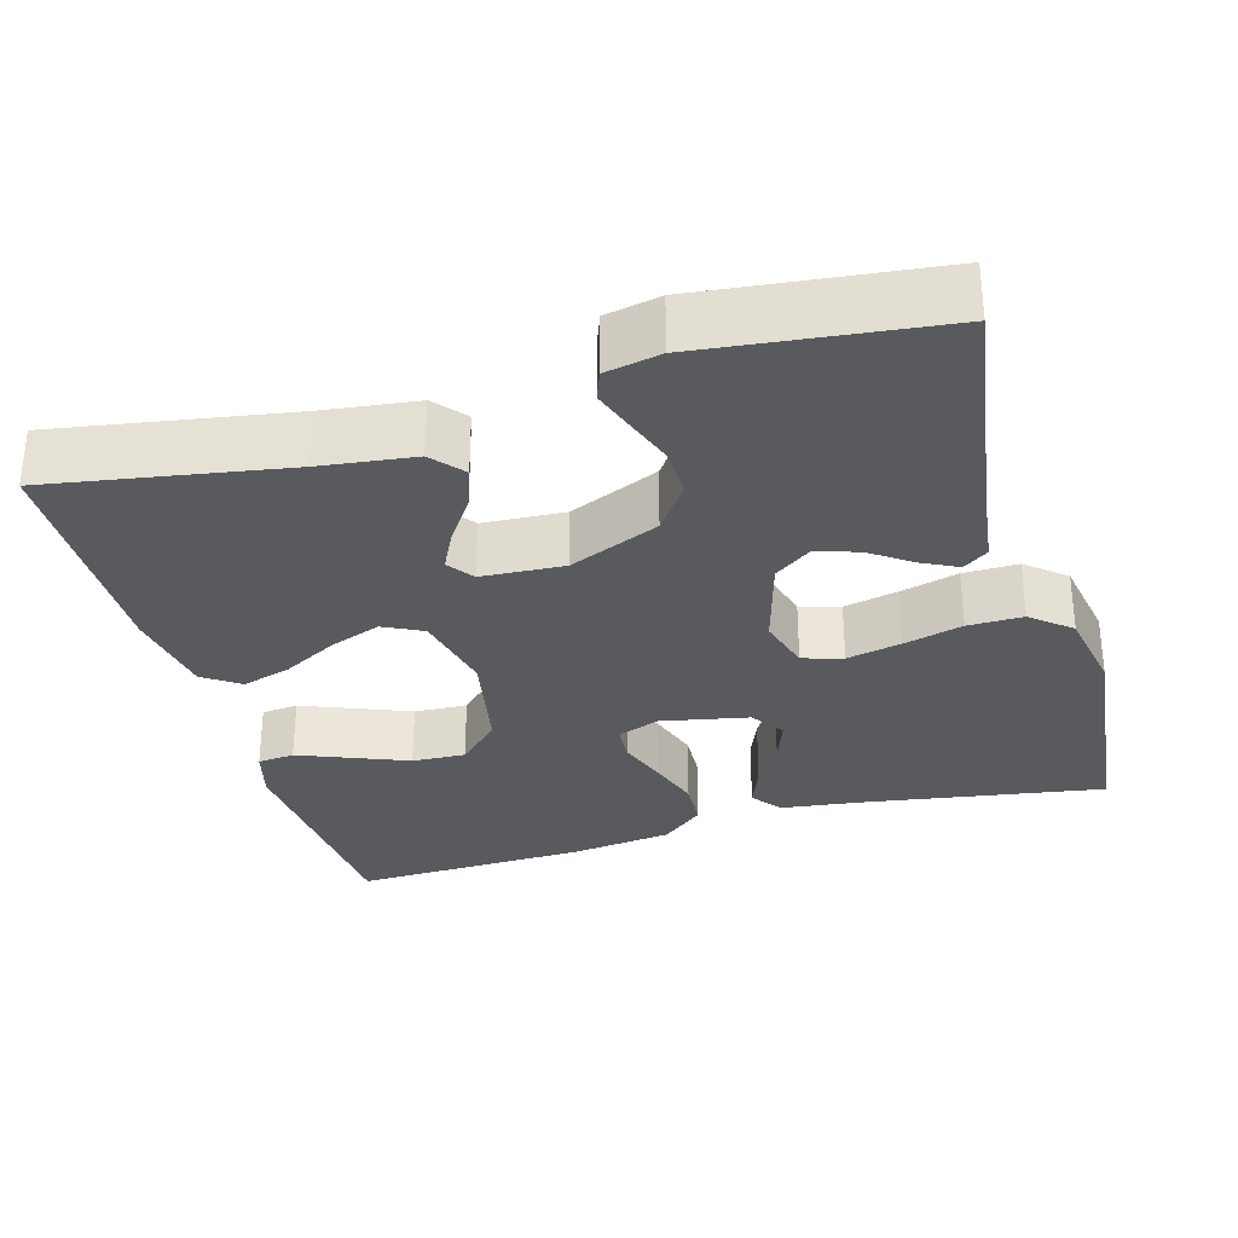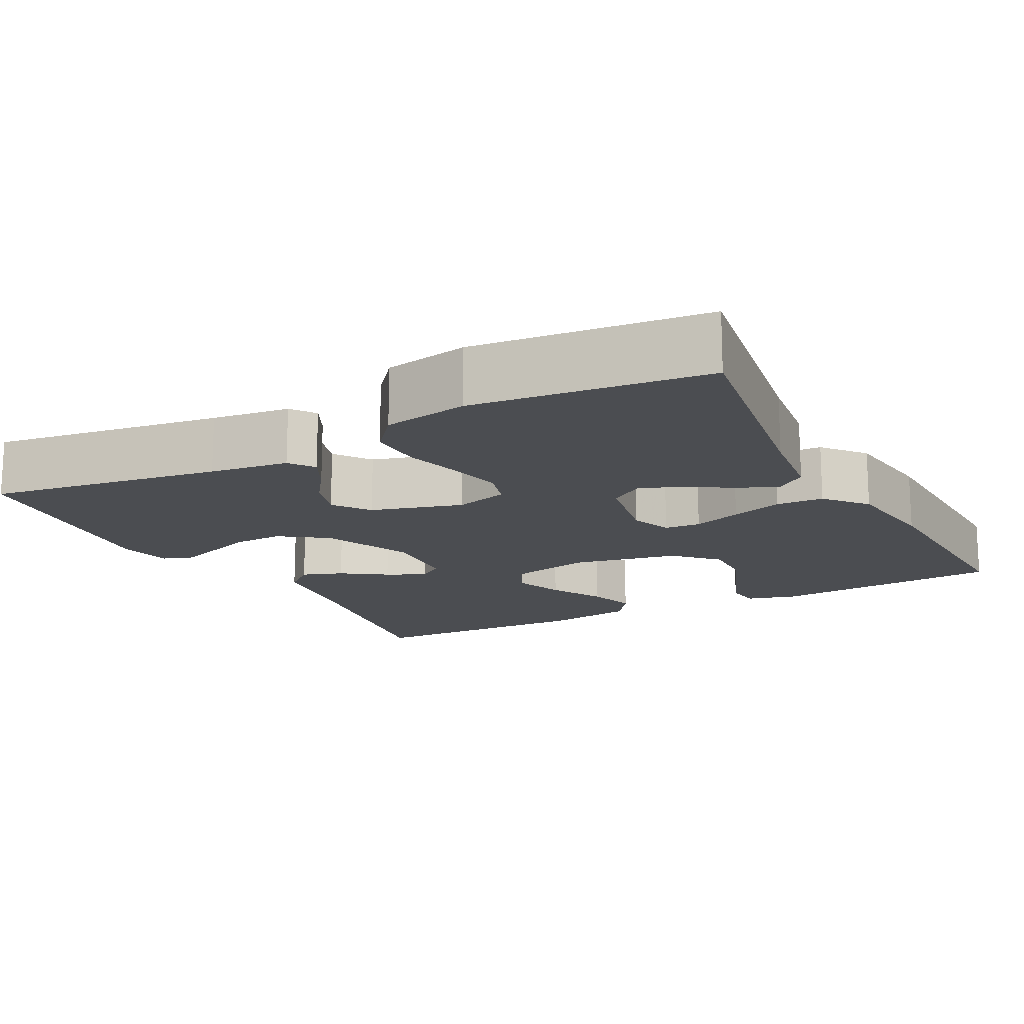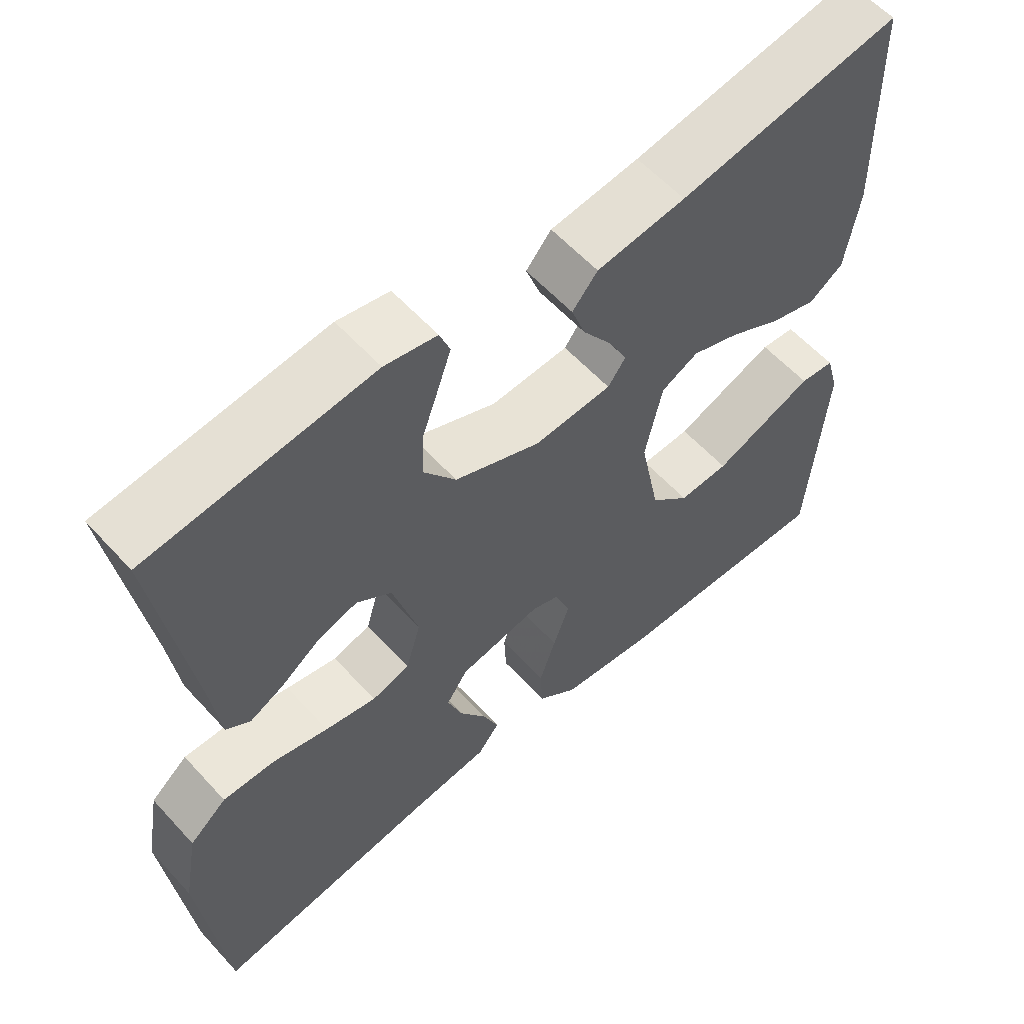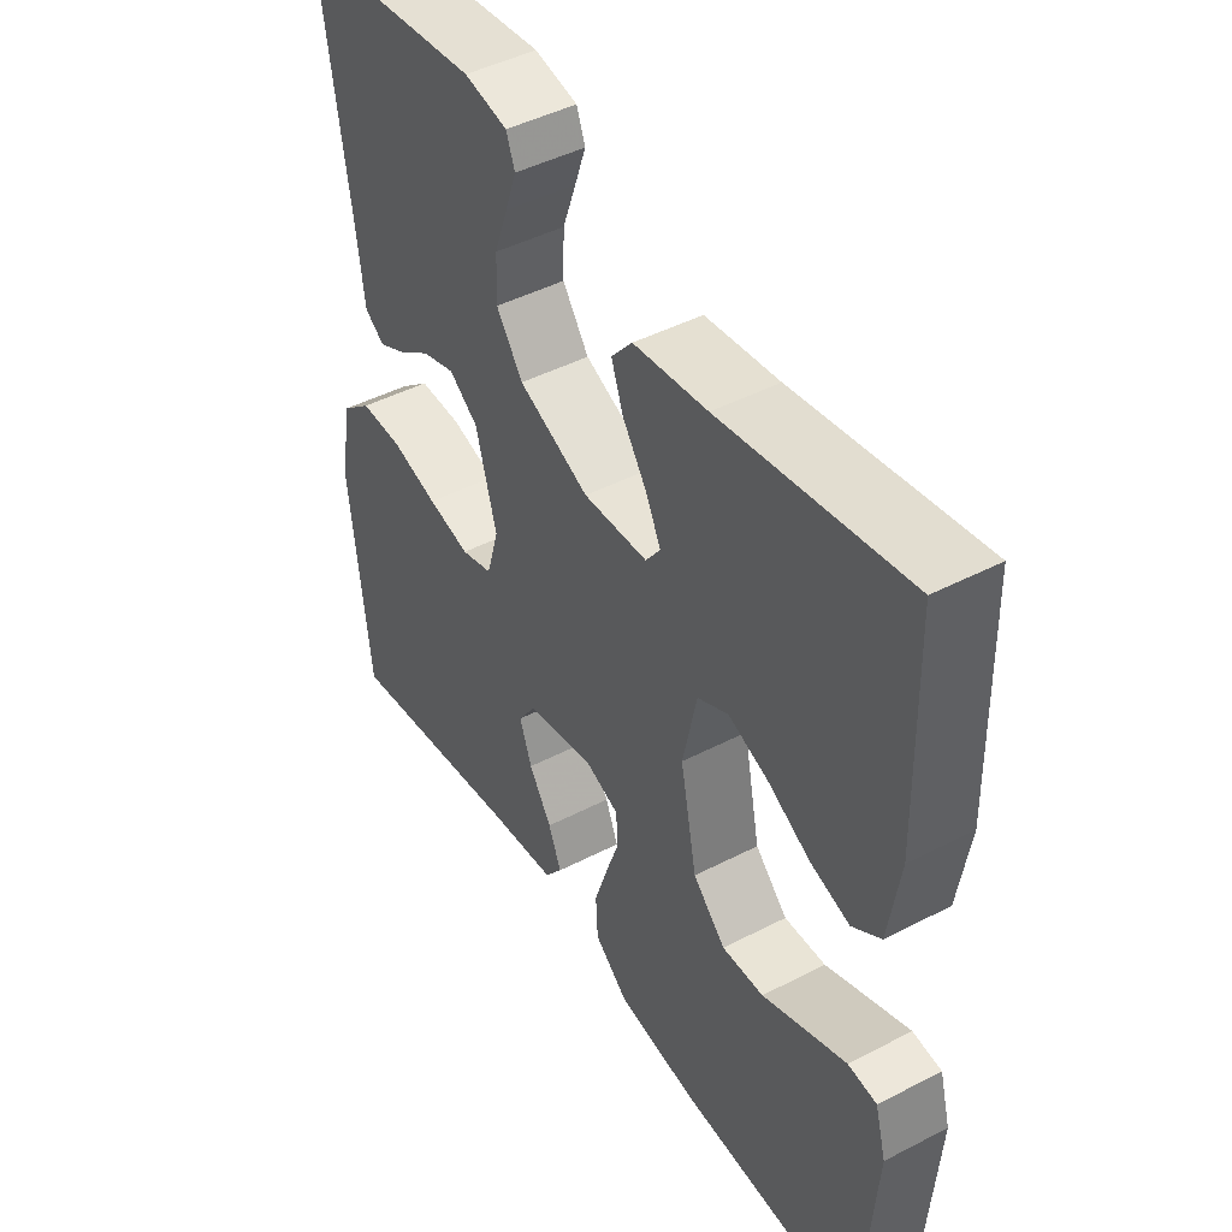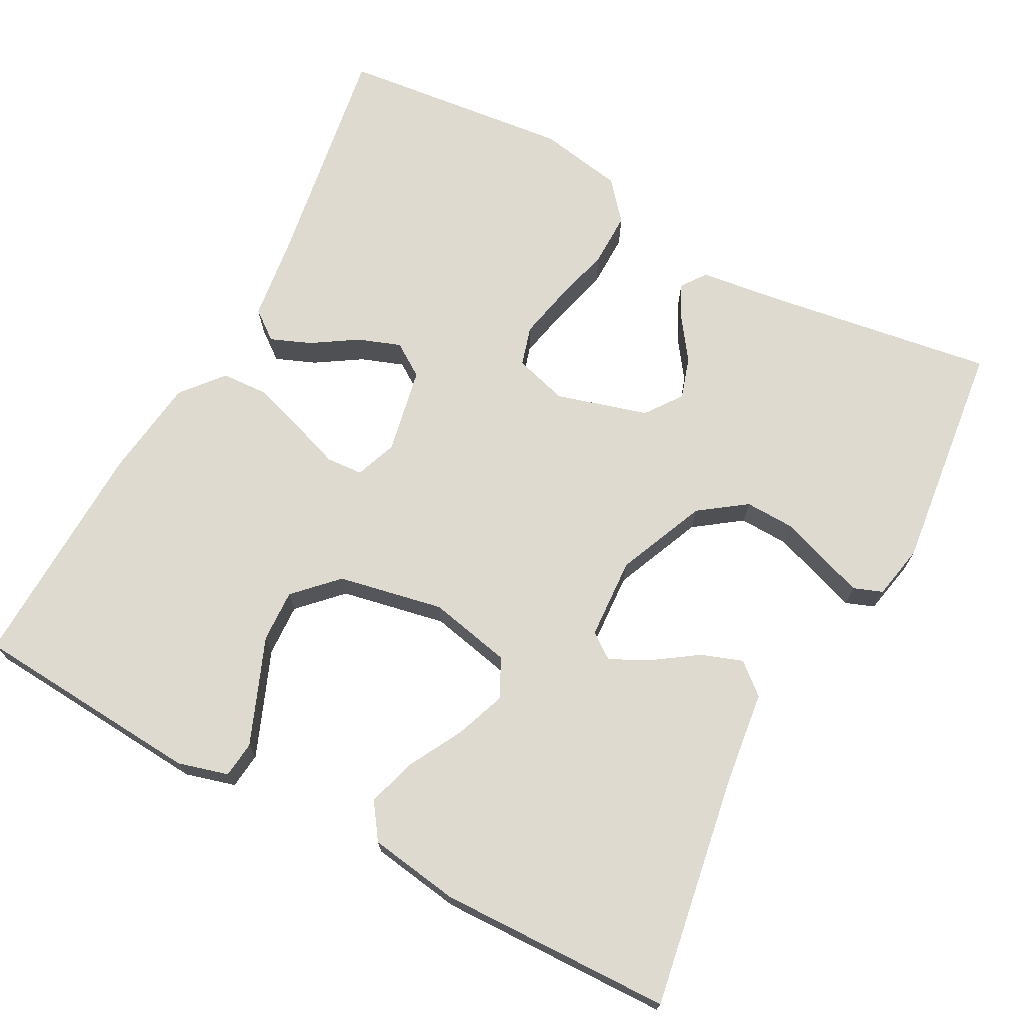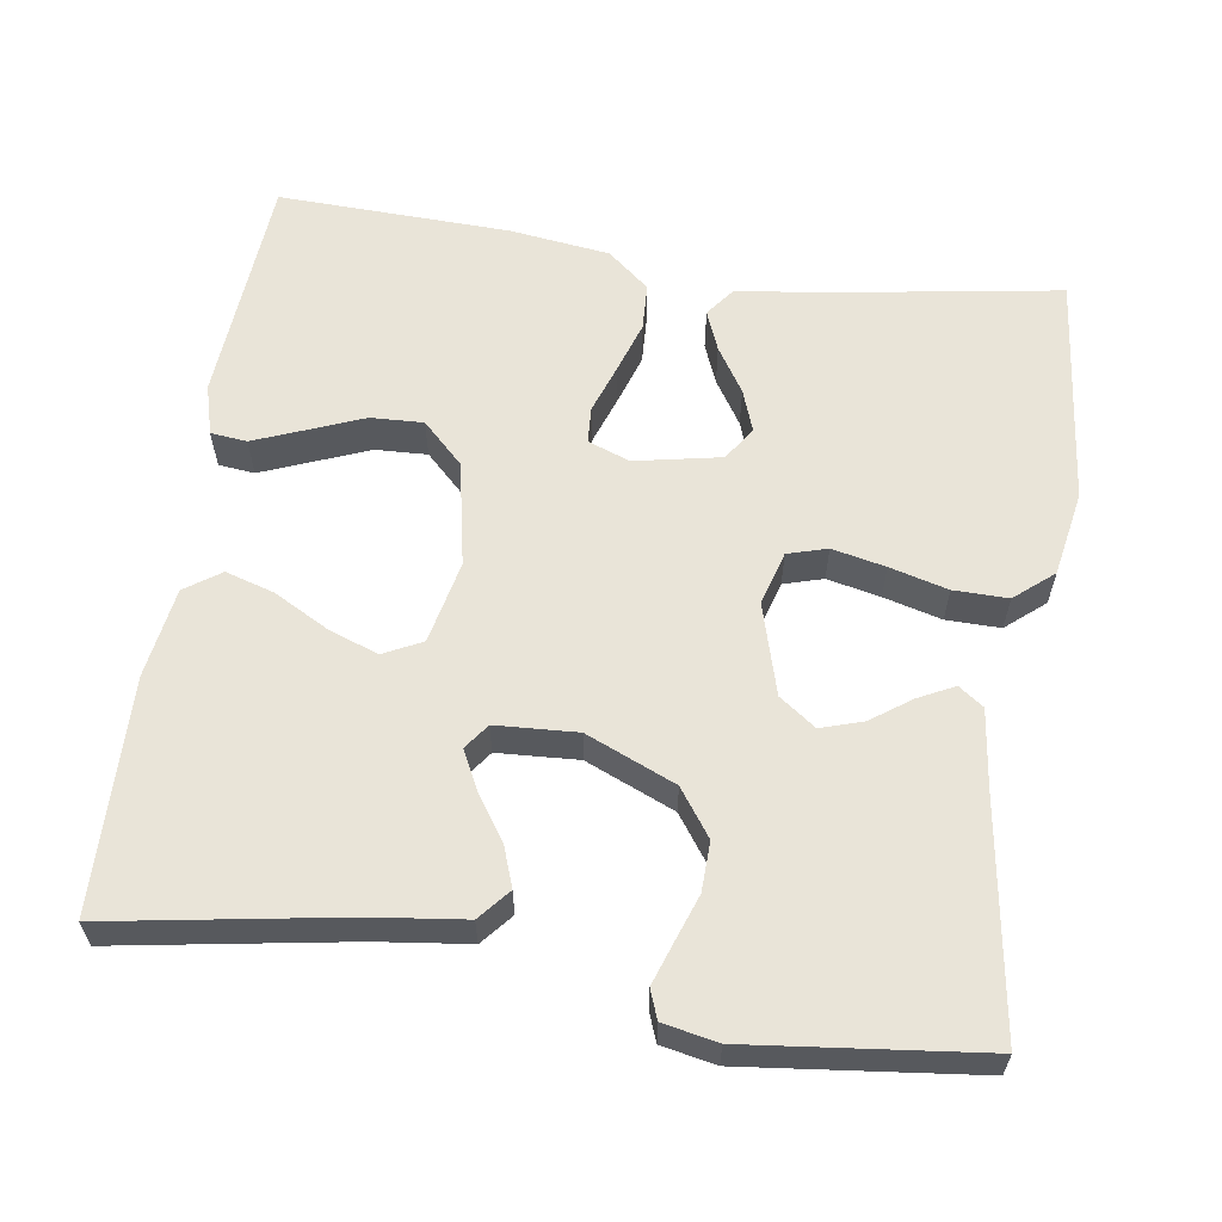
<metadata>
{"format":"obj","ext":"obj","renderer":"f3d","projection":"perspective","resolution":1024,"background":"white","views":[{"elev":-31.0,"azim":16.0,"up":"+Y"},{"elev":-15.6,"azim":117.9,"up":"+Y"},{"elev":58.6,"azim":138.1,"up":"+Z"},{"elev":45.6,"azim":-120.8,"up":"+Z"},{"elev":70.9,"azim":-61.9,"up":"+Y"},{"elev":60.4,"azim":8.5,"up":"+Y"}]}
</metadata>
<code>
v 0.5 0.07 -0.5
v 0.2 0.07 -0.452
v 0.091 0.07 -0.438
v 0.062 0.07 -0.4
v 0.083 0.07 -0.348
v 0.12 0.07 -0.29
v 0.14 0.07 -0.235
v 0.111 0.07 -0.192
v 0 0.07 -0.17
v -0.054 0.07 -0.19
v -0.057 0.07 -0.237
v -0.035 0.07 -0.3
v -0.013 0.07 -0.367
v -0.016 0.07 -0.428
v -0.07 0.07 -0.473
v -0.2 0.07 -0.49
v -0.5 0.07 -0.5
v -0.522 0.07 -0.2
v -0.504 0.07 -0.135
v -0.457 0.07 -0.13
v -0.392 0.07 -0.156
v -0.32 0.07 -0.185
v -0.252 0.07 -0.188
v -0.199 0.07 -0.136
v -0.172 0.07 0
v -0.195 0.07 0.107
v -0.245 0.07 0.132
v -0.31 0.07 0.108
v -0.38 0.07 0.07
v -0.443 0.07 0.051
v -0.489 0.07 0.083
v -0.507 0.07 0.2
v -0.5 0.07 0.5
v -0.2 0.07 0.45
v -0.08 0.07 0.435
v -0.046 0.07 0.395
v -0.065 0.07 0.342
v -0.104 0.07 0.285
v -0.129 0.07 0.235
v -0.105 0.07 0.202
v 0 0.07 0.196
v 0.115 0.07 0.245
v 0.158 0.07 0.305
v 0.156 0.07 0.369
v 0.134 0.07 0.431
v 0.116 0.07 0.483
v 0.13 0.07 0.52
v 0.2 0.07 0.534
v 0.5 0.07 0.5
v 0.455 0.07 0.2
v 0.442 0.07 0.098
v 0.41 0.07 0.075
v 0.364 0.07 0.098
v 0.312 0.07 0.135
v 0.258 0.07 0.152
v 0.211 0.07 0.118
v 0.177 0.07 0
v 0.197 0.07 -0.069
v 0.248 0.07 -0.084
v 0.317 0.07 -0.069
v 0.392 0.07 -0.049
v 0.462 0.07 -0.048
v 0.512 0.07 -0.09
v 0.532 0.07 -0.2
v 0.5 0 -0.5
v 0.2 0 -0.452
v 0.091 0 -0.438
v 0.062 0 -0.4
v 0.083 0 -0.348
v 0.12 0 -0.29
v 0.14 0 -0.235
v 0.111 0 -0.192
v 0 0 -0.17
v -0.054 0 -0.19
v -0.057 0 -0.237
v -0.035 0 -0.3
v -0.013 0 -0.367
v -0.016 0 -0.428
v -0.07 0 -0.473
v -0.2 0 -0.49
v -0.5 0 -0.5
v -0.522 0 -0.2
v -0.504 0 -0.135
v -0.457 0 -0.13
v -0.392 0 -0.156
v -0.32 0 -0.185
v -0.252 0 -0.188
v -0.199 0 -0.136
v -0.172 0 0
v -0.195 0 0.107
v -0.245 0 0.132
v -0.31 0 0.108
v -0.38 0 0.07
v -0.443 0 0.051
v -0.489 0 0.083
v -0.507 0 0.2
v -0.5 0 0.5
v -0.2 0 0.45
v -0.08 0 0.435
v -0.046 0 0.395
v -0.065 0 0.342
v -0.104 0 0.285
v -0.129 0 0.235
v -0.105 0 0.202
v 0 0 0.196
v 0.115 0 0.245
v 0.158 0 0.305
v 0.156 0 0.369
v 0.134 0 0.431
v 0.116 0 0.483
v 0.13 0 0.52
v 0.2 0 0.534
v 0.5 0 0.5
v 0.455 0 0.2
v 0.442 0 0.098
v 0.41 0 0.075
v 0.364 0 0.098
v 0.312 0 0.135
v 0.258 0 0.152
v 0.211 0 0.118
v 0.177 0 0
v 0.197 0 -0.069
v 0.248 0 -0.084
v 0.317 0 -0.069
v 0.392 0 -0.049
v 0.462 0 -0.048
v 0.512 0 -0.09
v 0.532 0 -0.2
f 64 1 2
f 63 64 2
f 62 63 2
f 61 62 2
f 60 61 2
f 2 3 4
f 60 2 4
f 59 60 4
f 52 53 54
f 51 52 54
f 50 51 54
f 50 54 55
f 49 50 55
f 48 49 55
f 47 48 55
f 46 47 55
f 45 46 55
f 44 45 55
f 43 44 55 56
f 36 37 38
f 35 36 38
f 34 35 38
f 34 38 39
f 33 34 39
f 32 33 39
f 31 32 39
f 30 31 39
f 29 30 39
f 28 29 39
f 27 28 39 40
f 20 21 22
f 19 20 22
f 18 19 22
f 17 18 22
f 16 17 22
f 15 16 22
f 14 15 22
f 13 14 22
f 12 13 22
f 11 12 22 23
f 10 11 23 24
f 4 5 6
f 59 4 6
f 59 6 7
f 58 59 7 8
f 57 58 8 9
f 57 9 10
f 56 57 10
f 43 56 10
f 42 43 10
f 10 24 25
f 42 10 25
f 41 42 25
f 26 27 40 41
f 25 26 41
f 66 65 128
f 66 128 127
f 66 127 126
f 66 126 125
f 66 125 124
f 68 67 66
f 68 66 124
f 68 124 123
f 118 117 116
f 118 116 115
f 118 115 114
f 119 118 114
f 119 114 113
f 119 113 112
f 119 112 111
f 119 111 110
f 119 110 109
f 119 109 108
f 120 119 108 107
f 102 101 100
f 102 100 99
f 102 99 98
f 103 102 98
f 103 98 97
f 103 97 96
f 103 96 95
f 103 95 94
f 103 94 93
f 103 93 92
f 104 103 92 91
f 86 85 84
f 86 84 83
f 86 83 82
f 86 82 81
f 86 81 80
f 86 80 79
f 86 79 78
f 86 78 77
f 86 77 76
f 87 86 76 75
f 88 87 75 74
f 70 69 68
f 70 68 123
f 71 70 123
f 72 71 123 122
f 73 72 122 121
f 74 73 121
f 74 121 120
f 74 120 107
f 74 107 106
f 89 88 74
f 89 74 106
f 89 106 105
f 105 104 91 90
f 105 90 89
f 1 65 66 2
f 2 66 67 3
f 3 67 68 4
f 4 68 69 5
f 5 69 70 6
f 6 70 71 7
f 7 71 72 8
f 8 72 73 9
f 9 73 74 10
f 10 74 75 11
f 11 75 76 12
f 12 76 77 13
f 13 77 78 14
f 14 78 79 15
f 15 79 80 16
f 16 80 81 17
f 17 81 82 18
f 18 82 83 19
f 19 83 84 20
f 20 84 85 21
f 21 85 86 22
f 22 86 87 23
f 23 87 88 24
f 24 88 89 25
f 25 89 90 26
f 26 90 91 27
f 27 91 92 28
f 28 92 93 29
f 29 93 94 30
f 30 94 95 31
f 31 95 96 32
f 32 96 97 33
f 33 97 98 34
f 34 98 99 35
f 35 99 100 36
f 36 100 101 37
f 37 101 102 38
f 38 102 103 39
f 39 103 104 40
f 40 104 105 41
f 41 105 106 42
f 42 106 107 43
f 43 107 108 44
f 44 108 109 45
f 45 109 110 46
f 46 110 111 47
f 47 111 112 48
f 48 112 113 49
f 49 113 114 50
f 50 114 115 51
f 51 115 116 52
f 52 116 117 53
f 53 117 118 54
f 54 118 119 55
f 55 119 120 56
f 56 120 121 57
f 57 121 122 58
f 58 122 123 59
f 59 123 124 60
f 60 124 125 61
f 61 125 126 62
f 62 126 127 63
f 63 127 128 64
f 64 128 65 1

</code>
